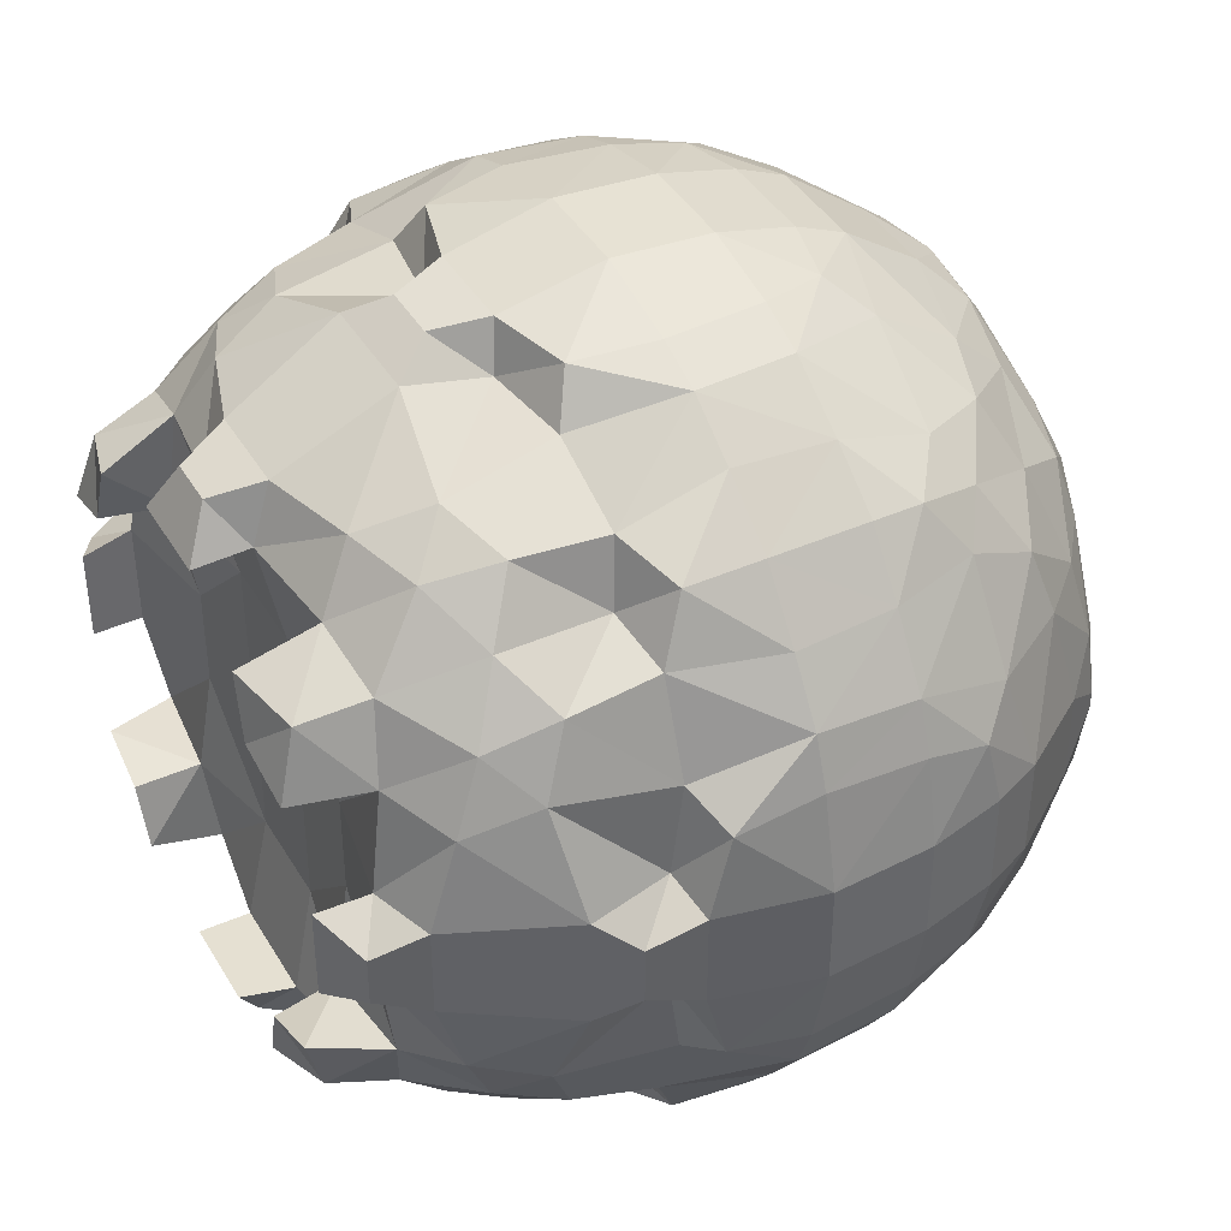
<metadata>
{"format":"obj","ext":"obj","renderer":"f3d","projection":"perspective","resolution":1024,"background":"white","views":[{"elev":41.0,"azim":151.7,"up":"+Z"}]}
</metadata>
<code>
o Cone
v -0.1577 -0.1276 0.4524
v -0.1729 -0.05593 0.4586
v -0.0861 -0.149 0.4601
v 0.02576 -0.16 0.464
v -0.0861 -0.05593 0.4798
v 0.02576 -0.05593 0.4875
v 0.1161 -0.1424 0.4576
v 0.1417 -0.0535 0.4618
v 0.201 -0.03243 0.4512
v -0.1569 -0.4533 0.1295
v -0.1723 -0.4592 0.05593
v -0.0861 -0.4611 0.151
v 0.02576 -0.4644 0.1604
v -0.0861 -0.4809 0.05593
v 0.02576 -0.4879 0.05593
v 0.1161 -0.4576 0.142
v 0.1417 -0.4618 0.0535
v 0.201 -0.4512 0.03243
v -0.3712 -0.2328 0.2331
v -0.1446 -0.3371 0.337
v -0.2655 -0.2375 0.3451
v -0.1883 -0.2767 0.3588
v -0.2661 -0.3453 0.2377
v -0.1883 -0.3597 0.2769
v -0.3031 -0.2724 0.2727
v -0.2192 -0.3121 0.3123
v -0.3666 -0.006658 0.3366
v -0.3856 -0.1678 0.254
v -0.3947 -0.04874 0.2871
v -0.2867 -0.1678 0.362
v -0.1962 -0.1661 0.4182
v -0.3179 -0.04874 0.3702
v -0.2288 -0.05593 0.434
v -0.3426 -0.1678 0.3099
v -0.3606 -0.08123 0.3293
v -0.3855 -0.2536 0.1678
v -0.3666 -0.3366 0.008571
v -0.3946 -0.2869 0.04989
v -0.2869 -0.3629 0.1678
v -0.1957 -0.4195 0.1672
v -0.3428 -0.3095 0.1678
v -0.3177 -0.3708 0.04989
v -0.2282 -0.4347 0.05593
v -0.3602 -0.3291 0.08315
v -0.4278 -0.1678 0.1678
v -0.4804 -0.02741 0.1211
v -0.4601 -0.06119 0.1622
v -0.4804 -0.1211 0.02851
v -0.46 -0.1622 0.06185
v -0.4855 -0.06119 0.06185
v -0.4756 -0.102 0.1031
v -0.0861 -0.3443 0.344
v 0.02576 -0.3491 0.3487
v -0.0861 -0.2797 0.3915
v 0.02576 -0.2797 0.4005
v -0.0861 -0.3928 0.2797
v 0.02576 -0.4012 0.2797
v 0.1083 -0.3435 0.3431
v 0.1377 -0.2755 0.3666
v 0.2304 -0.2527 0.3564
v 0.1377 -0.3668 0.2755
v 0.2304 -0.3564 0.2527
v 0.1486 -0.2941 0.2941
v 0.2677 -0.294 0.294
v -0.0861 -0.2049 0.439
v 0.02576 -0.2159 0.4433
v 0.1378 -0.1729 0.4062
v 0.2604 -0.1787 0.3794
v 0.1525 -0.07215 0.4094
v 0.2428 -0.0642 0.4251
v 0.305 -0.2233 0.3353
v -0.0861 -0.4401 0.2069
v 0.02576 -0.4436 0.2163
v 0.1378 -0.4062 0.1727
v 0.2604 -0.3794 0.1787
v 0.305 -0.3353 0.2233
v 0.1525 -0.4094 0.07215
v 0.2428 -0.4251 0.06421
v 0.3655 -0.2538 0.2538
v 0.4375 -0.2368 0.2368
v 0.337 -0.1487 0.352
v 0.369 -0.05105 0.3569
v 0.4247 -0.02752 0.3393
v 0.3763 -0.1719 0.2833
v 0.4596 -0.1589 0.2504
v 0.3928 -0.05974 0.2937
v 0.4529 -0.05227 0.2849
v 0.337 -0.352 0.1487
v 0.3788 -0.2833 0.1722
v 0.4595 -0.2504 0.1593
v 0.369 -0.3569 0.05105
v 0.4247 -0.3393 0.02752
v 0.3956 -0.2937 0.05974
v 0.4529 -0.2849 0.05227
v 0.3903 -0.1734 0.1739
v 0.4625 -0.181 0.1814
v 0.3668 -0.05593 0.1678
v 0.3718 -0.1678 0.05593
v 0.3664 -0.05593 0.05593
v -0.1729 0.05593 0.4585
v -0.1577 0.1276 0.4524
v -0.0861 0.05593 0.4798
v 0.02576 0.05593 0.4875
v -0.0861 0.149 0.4601
v 0.02576 0.16 0.464
v 0.1417 0.0535 0.4618
v 0.201 0.03243 0.4512
v 0.1161 0.1424 0.4576
v -0.3666 0.006657 0.3366
v -0.3947 0.04874 0.2871
v -0.3856 0.1678 0.254
v -0.3179 0.04874 0.3702
v -0.2288 0.05593 0.434
v -0.2867 0.1678 0.362
v -0.1962 0.1661 0.4182
v -0.3606 0.08123 0.3293
v -0.3426 0.1678 0.3099
v -0.3712 0.2328 0.2331
v -0.2655 0.2375 0.3451
v -0.1883 0.2767 0.3588
v -0.1446 0.3371 0.337
v -0.3031 0.2724 0.2727
v -0.2192 0.3121 0.3123
v -0.2661 0.3453 0.2377
v -0.1883 0.3597 0.2769
v -0.4804 0.02741 0.1211
v -0.4601 0.06119 0.1622
v -0.4278 0.1678 0.1678
v -0.4855 0.06119 0.06185
v -0.4756 0.102 0.1031
v -0.4804 0.1211 0.02851
v -0.46 0.1622 0.06185
v -0.3855 0.2536 0.1678
v -0.3946 0.2869 0.04988
v -0.3666 0.3366 0.008566
v -0.3428 0.3095 0.1678
v -0.2869 0.3629 0.1678
v -0.1957 0.4195 0.1672
v -0.3602 0.3291 0.08314
v -0.3177 0.3708 0.04988
v -0.2282 0.4347 0.05593
v -0.0861 0.2049 0.439
v 0.02576 0.2159 0.4433
v 0.1525 0.07215 0.4094
v 0.2428 0.0642 0.4251
v 0.1378 0.1729 0.4062
v 0.2604 0.1787 0.3794
v 0.305 0.2233 0.3353
v -0.0861 0.2797 0.3915
v 0.02576 0.2797 0.4004
v -0.0861 0.3443 0.344
v 0.02576 0.3491 0.3487
v -0.0861 0.3928 0.2797
v 0.02576 0.4012 0.2797
v 0.1377 0.2755 0.3666
v 0.2304 0.2527 0.3564
v 0.1083 0.3435 0.3431
v 0.1486 0.2941 0.2941
v 0.2677 0.294 0.294
v 0.1377 0.3668 0.2755
v 0.2304 0.3564 0.2527
v -0.0861 0.4401 0.2069
v 0.02576 0.4436 0.2163
v 0.305 0.3353 0.2233
v 0.1378 0.4062 0.1727
v 0.2604 0.3794 0.1787
v 0.1525 0.4094 0.07215
v 0.2428 0.4251 0.06421
v -0.1569 0.4533 0.1295
v -0.1723 0.4592 0.05593
v -0.0861 0.4611 0.151
v 0.02576 0.4644 0.1604
v -0.0861 0.4809 0.05593
v 0.02576 0.4879 0.05593
v 0.1161 0.4576 0.142
v 0.1417 0.4618 0.0535
v 0.201 0.4512 0.03243
v 0.369 0.05105 0.3569
v 0.4247 0.02752 0.3393
v 0.337 0.1487 0.352
v 0.3928 0.05974 0.2937
v 0.4529 0.05227 0.2849
v 0.3763 0.1719 0.2833
v 0.4596 0.1589 0.2504
v 0.3655 0.2538 0.2538
v 0.4375 0.2368 0.2368
v 0.3668 0.05593 0.1678
v 0.3903 0.1734 0.1739
v 0.4625 0.181 0.1814
v 0.3664 0.05593 0.05593
v 0.3718 0.1678 0.05593
v 0.3788 0.2833 0.1722
v 0.4595 0.2504 0.1593
v 0.337 0.352 0.1487
v 0.3956 0.2937 0.05974
v 0.4529 0.2849 0.05227
v 0.369 0.3569 0.05105
v 0.4247 0.3393 0.02752
v -0.1723 -0.4592 -0.05593
v -0.1569 -0.4533 -0.1295
v -0.0861 -0.4809 -0.05593
v 0.02576 -0.4879 -0.05593
v -0.0861 -0.4611 -0.151
v 0.02576 -0.4644 -0.1604
v 0.1417 -0.4618 -0.0535
v 0.201 -0.4512 -0.03243
v 0.1161 -0.4576 -0.142
v -0.3666 -0.3366 -0.00857
v -0.3946 -0.2869 -0.04989
v -0.3855 -0.2536 -0.1678
v -0.3177 -0.3708 -0.04989
v -0.2282 -0.4347 -0.05593
v -0.3602 -0.3291 -0.08315
v -0.2869 -0.3629 -0.1678
v -0.1957 -0.4195 -0.1672
v -0.3428 -0.3095 -0.1678
v -0.4804 -0.1211 -0.02851
v -0.46 -0.1622 -0.06185
v -0.4855 -0.06119 -0.06185
v -0.4756 -0.102 -0.1031
v -0.4278 -0.1678 -0.1678
v -0.4804 -0.02741 -0.1211
v -0.4601 -0.06119 -0.1622
v -0.3712 -0.2328 -0.2331
v -0.2661 -0.3453 -0.2377
v -0.1883 -0.3597 -0.2769
v -0.3031 -0.2724 -0.2727
v -0.2192 -0.3121 -0.3123
v -0.1446 -0.3371 -0.337
v -0.2655 -0.2375 -0.3451
v -0.1883 -0.2767 -0.3588
v -0.3856 -0.1678 -0.254
v -0.3947 -0.04874 -0.2871
v -0.3666 -0.006654 -0.3366
v -0.3426 -0.1678 -0.3099
v -0.3606 -0.08123 -0.3293
v -0.2867 -0.1678 -0.362
v -0.1962 -0.1661 -0.4182
v -0.3179 -0.04874 -0.3702
v -0.2288 -0.05593 -0.434
v -0.0861 -0.4401 -0.2069
v 0.02576 -0.4436 -0.2163
v 0.1525 -0.4094 -0.07215
v 0.2428 -0.4251 -0.0642
v 0.1378 -0.4062 -0.1727
v 0.2604 -0.3794 -0.1787
v 0.305 -0.3353 -0.2233
v -0.0861 -0.3928 -0.2797
v 0.02576 -0.4012 -0.2797
v -0.0861 -0.3443 -0.344
v 0.02576 -0.3491 -0.3487
v -0.0861 -0.2797 -0.3915
v 0.02576 -0.2797 -0.4004
v 0.1377 -0.3668 -0.2755
v 0.2304 -0.3564 -0.2527
v 0.1486 -0.2941 -0.2941
v 0.2677 -0.294 -0.294
v 0.1083 -0.3435 -0.3431
v 0.1377 -0.2755 -0.3666
v 0.2304 -0.2527 -0.3564
v -0.0861 -0.2049 -0.439
v 0.02576 -0.2159 -0.4433
v 0.305 -0.2233 -0.3353
v 0.1378 -0.1729 -0.4062
v 0.2604 -0.1787 -0.3794
v 0.1525 -0.07215 -0.4094
v 0.2428 -0.06421 -0.4251
v -0.1577 -0.1276 -0.4524
v -0.1729 -0.05593 -0.4585
v -0.0861 -0.149 -0.4601
v 0.02576 -0.16 -0.464
v -0.0861 -0.05593 -0.4798
v 0.02576 -0.05593 -0.4875
v 0.1161 -0.1424 -0.4576
v 0.1417 -0.0535 -0.4618
v 0.201 -0.03243 -0.4512
v 0.369 -0.3569 -0.05105
v 0.4247 -0.3393 -0.02752
v 0.3956 -0.2937 -0.05974
v 0.4529 -0.2849 -0.05227
v 0.337 -0.352 -0.1487
v 0.3788 -0.2833 -0.1722
v 0.4595 -0.2504 -0.1593
v 0.3718 -0.1678 -0.05593
v 0.3664 -0.05593 -0.05593
v 0.3903 -0.1734 -0.1739
v 0.4625 -0.181 -0.1814
v 0.3668 -0.05593 -0.1678
v 0.3655 -0.2538 -0.2538
v 0.4375 -0.2368 -0.2368
v 0.3763 -0.1719 -0.2833
v 0.4596 -0.1589 -0.2504
v 0.3928 -0.05974 -0.2937
v 0.4529 -0.05227 -0.2849
v 0.337 -0.1487 -0.352
v 0.369 -0.05105 -0.3569
v 0.4247 -0.02752 -0.3393
v -0.4855 0.06119 -0.06185
v -0.4756 0.102 -0.1031
v -0.4804 0.1211 -0.0285
v -0.46 0.1622 -0.06185
v -0.4804 0.02741 -0.1211
v -0.4601 0.06119 -0.1622
v -0.4278 0.1678 -0.1678
v -0.3946 0.2869 -0.04988
v -0.3666 0.3366 -0.008565
v -0.3855 0.2536 -0.1678
v -0.3602 0.3291 -0.08314
v -0.3177 0.3708 -0.04988
v -0.2282 0.4347 -0.05593
v -0.3428 0.3095 -0.1678
v -0.2869 0.3629 -0.1678
v -0.1957 0.4195 -0.1672
v -0.3947 0.04874 -0.2871
v -0.3856 0.1678 -0.254
v -0.3666 0.006654 -0.3366
v -0.3606 0.08123 -0.3293
v -0.3426 0.1678 -0.3099
v -0.3179 0.04874 -0.3702
v -0.2288 0.05593 -0.434
v -0.2867 0.1678 -0.362
v -0.1962 0.1661 -0.4182
v -0.3712 0.2328 -0.2331
v -0.3031 0.2724 -0.2727
v -0.2192 0.3121 -0.3123
v -0.2661 0.3453 -0.2377
v -0.1883 0.3597 -0.2769
v -0.2655 0.2375 -0.3451
v -0.1883 0.2767 -0.3588
v -0.1446 0.3371 -0.337
v -0.0861 0.4401 -0.2069
v 0.02576 0.4436 -0.2163
v 0.1525 0.4094 -0.07215
v 0.2428 0.4251 -0.0642
v 0.305 0.3353 -0.2233
v 0.1378 0.4062 -0.1727
v 0.2604 0.3794 -0.1787
v -0.0861 0.2049 -0.439
v 0.02576 0.2159 -0.4433
v 0.305 0.2233 -0.3353
v 0.1525 0.07215 -0.4094
v 0.2428 0.0642 -0.4251
v 0.1378 0.1729 -0.4062
v 0.2604 0.1787 -0.3794
v -0.0861 0.3928 -0.2797
v 0.02576 0.4012 -0.2797
v -0.0861 0.2797 -0.3915
v 0.02576 0.2797 -0.4004
v -0.0861 0.3443 -0.344
v 0.02576 0.3491 -0.3487
v 0.1486 0.2941 -0.2941
v 0.2677 0.294 -0.294
v 0.1377 0.3668 -0.2755
v 0.2304 0.3564 -0.2527
v 0.1377 0.2755 -0.3666
v 0.2304 0.2527 -0.3564
v 0.1083 0.3435 -0.3431
v -0.1723 0.4592 -0.05593
v -0.1569 0.4533 -0.1295
v -0.0861 0.4809 -0.05593
v 0.02576 0.4879 -0.05593
v -0.0861 0.4611 -0.151
v 0.02576 0.4644 -0.1604
v 0.1417 0.4618 -0.0535
v 0.201 0.4512 -0.03243
v 0.1161 0.4576 -0.142
v -0.1729 0.05593 -0.4585
v -0.1577 0.1276 -0.4524
v -0.0861 0.05593 -0.4798
v 0.02576 0.05593 -0.4875
v -0.0861 0.1489 -0.4601
v 0.02576 0.16 -0.464
v 0.1417 0.0535 -0.4618
v 0.201 0.03243 -0.4512
v 0.1161 0.1424 -0.4576
v 0.3664 0.05593 -0.05593
v 0.3718 0.1678 -0.05593
v 0.3668 0.05593 -0.1678
v 0.3903 0.1734 -0.1739
v 0.4625 0.181 -0.1814
v 0.3956 0.2937 -0.05974
v 0.4529 0.2849 -0.05227
v 0.369 0.3569 -0.05105
v 0.4247 0.3393 -0.02752
v 0.3788 0.2833 -0.1722
v 0.4595 0.2504 -0.1593
v 0.337 0.352 -0.1487
v 0.3928 0.05974 -0.2937
v 0.4529 0.05227 -0.2849
v 0.3763 0.1719 -0.2833
v 0.4596 0.1589 -0.2504
v 0.369 0.05105 -0.3569
v 0.4247 0.02752 -0.3393
v 0.337 0.1487 -0.352
v 0.3655 0.2538 -0.2538
v 0.4375 0.2368 -0.2368
f 3 6 5
f 7 6 4
f 12 15 13
f 15 16 13
f 23 26 25
f 21 26 22
f 20 26 24
f 30 33 32
f 30 35 34
f 39 43 40
f 39 44 42
f 48 51 50
f 46 51 47
f 45 51 49
f 23 40 24
f 23 41 39
f 28 47 45
f 36 49 38
f 21 31 30
f 21 34 25
f 28 35 29
f 27 35 32
f 37 44 38
f 36 44 41
f 19 34 28
f 19 41 25
f 19 45 36
f 53 54 52
f 56 53 52
f 62 63 61
f 63 60 59
f 63 58 61
f 68 69 67
f 77 75 74
f 56 73 57
f 74 62 61
f 76 62 75
f 54 66 65
f 60 67 59
f 71 60 64
f 58 55 53
f 57 58 53
f 59 66 55
f 73 61 57
f 1 33 31
f 65 4 3
f 69 9 8
f 69 7 67
f 66 7 4
f 10 43 11
f 13 72 12
f 18 77 17
f 77 16 17
f 16 73 13
f 1 5 2
f 10 14 12
f 20 54 22
f 20 56 52
f 22 65 31
f 24 72 56
f 10 72 40
f 1 65 3
f 86 83 82
f 86 81 84
f 92 93 91
f 93 88 91
f 98 97 95
f 89 80 79
f 85 95 84
f 97 84 95
f 80 84 79
f 95 90 89
f 98 89 93
f 96 80 90
f 103 104 102
f 103 108 105
f 113 114 112
f 114 116 112
f 123 124 122
f 123 119 120
f 121 123 120
f 130 131 129
f 130 126 127
f 128 130 127
f 141 137 138
f 137 139 136
f 111 127 110
f 138 124 125
f 124 136 122
f 133 132 128
f 115 119 114
f 119 117 114
f 116 111 110
f 116 109 112
f 139 135 134
f 139 133 136
f 117 118 111
f 136 118 122
f 118 128 111
f 144 147 146
f 149 152 151
f 152 153 151
f 158 161 160
f 156 158 155
f 158 157 155
f 166 167 165
f 163 153 154
f 161 165 160
f 164 161 159
f 143 149 142
f 146 156 155
f 148 156 147
f 150 157 152
f 157 154 152
f 143 155 150
f 160 163 154
f 174 171 172
f 175 174 172
f 101 113 100
f 105 142 104
f 107 144 106
f 144 108 106
f 108 143 105
f 169 141 138
f 162 172 171
f 167 177 176
f 167 175 165
f 163 175 172
f 102 101 100
f 149 121 120
f 153 121 151
f 142 120 115
f 162 125 153
f 173 169 171
f 162 169 138
f 142 101 104
f 179 181 178
f 181 180 178
f 191 187 190
f 195 198 197
f 195 194 192
f 188 184 183
f 187 183 181
f 186 192 185
f 183 186 185
f 193 188 192
f 191 192 188
f 189 186 184
f 203 202 201
f 202 207 205
f 214 212 211
f 213 214 211
f 220 217 219
f 222 220 219
f 220 221 218
f 228 225 227
f 230 228 227
f 228 229 226
f 240 237 239
f 236 237 235
f 225 215 214
f 216 225 214
f 223 232 221
f 218 210 209
f 238 230 237
f 235 230 227
f 213 208 209
f 210 213 209
f 236 232 233
f 234 236 233
f 235 224 232
f 224 216 210
f 221 224 210
f 243 246 244
f 252 251 250
f 248 251 249
f 256 255 254
f 256 260 257
f 258 256 254
f 266 265 264
f 248 242 241
f 245 255 246
f 255 247 246
f 262 252 261
f 264 260 259
f 260 263 257
f 253 258 251
f 249 258 254
f 262 259 253
f 242 254 245
f 273 270 272
f 273 274 271
f 240 268 238
f 261 271 262
f 266 276 267
f 274 266 264
f 262 274 264
f 212 200 199
f 241 204 203
f 243 206 205
f 207 243 205
f 242 207 204
f 200 201 199
f 252 229 231
f 229 248 226
f 261 231 238
f 226 241 215
f 272 268 269
f 241 200 215
f 268 261 238
f 279 278 277
f 281 279 277
f 288 284 286
f 293 297 294
f 295 293 291
f 282 290 283
f 292 286 287
f 291 288 286
f 283 286 282
f 282 284 279
f 291 290 289
f 290 287 283
f 300 299 298
f 299 302 298
f 299 304 303
f 310 312 309
f 308 312 311
f 321 320 319
f 317 321 319
f 326 325 324
f 325 328 324
f 325 330 329
f 303 315 314
f 313 326 312
f 311 326 324
f 301 307 304
f 328 322 321
f 318 328 321
f 306 308 305
f 308 307 305
f 315 317 314
f 317 316 314
f 323 318 315
f 311 323 307
f 304 323 315
f 337 333 334
f 344 341 343
f 350 347 349
f 350 345 346
f 354 351 353
f 356 351 352
f 357 351 355
f 332 345 331
f 354 336 337
f 354 335 352
f 347 339 338
f 356 343 355
f 356 340 344
f 357 348 350
f 357 346 353
f 355 339 348
f 353 332 336
f 361 362 360
f 366 361 364
f 371 370 369
f 375 370 372
f 320 368 367
f 372 338 339
f 374 341 342
f 375 341 373
f 375 339 343
f 310 359 313
f 363 331 362
f 365 333 364
f 366 333 336
f 366 332 363
f 330 347 329
f 345 330 327
f 329 338 322
f 331 327 313
f 360 359 358
f 368 369 367
f 359 331 313
f 338 368 322
f 378 377 376
f 384 381 383
f 387 381 385
f 393 388 389
f 394 388 392
f 379 391 380
f 390 378 388
f 396 385 386
f 379 386 385
f 385 377 379
f 396 390 395
f 396 380 391
f 14 202 15
f 17 206 18
f 15 205 17
f 38 208 37
f 211 43 42
f 217 49 48
f 50 217 48
f 208 42 37
f 49 209 38
f 199 14 11
f 11 212 199
f 206 78 18
f 91 278 92
f 280 93 94
f 278 94 92
f 284 99 98
f 279 98 93
f 132 300 131
f 129 300 298
f 134 306 305
f 141 309 140
f 140 306 135
f 132 305 301
f 361 173 174
f 365 176 177
f 364 174 176
f 173 358 170
f 170 310 141
f 365 168 334
f 377 190 376
f 381 196 195
f 384 197 198
f 384 196 382
f 381 191 377
f 109 29 27
f 47 126 46
f 126 50 46
f 33 112 32
f 32 109 27
f 110 47 29
f 6 102 5
f 9 106 8
f 6 106 103
f 5 100 2
f 2 113 33
f 145 9 70
f 302 223 222
f 219 302 222
f 314 234 233
f 319 240 239
f 316 239 234
f 223 314 233
f 370 272 369
f 374 275 373
f 373 273 370
f 367 272 269
f 320 269 240
f 374 267 276
f 82 179 178
f 182 86 181
f 87 179 83
f 190 97 99
f 97 181 86
f 378 285 288
f 293 389 388
f 393 296 392
f 393 294 297
f 388 288 293
f 81 70 68
f 71 81 68
f 88 76 75
f 78 88 75
f 79 71 64
f 76 79 64
f 145 180 147
f 180 148 147
f 164 194 166
f 194 168 166
f 148 185 159
f 185 164 159
f 247 281 246
f 244 281 277
f 267 295 265
f 263 295 291
f 263 289 257
f 247 289 282
f 387 335 337
f 387 334 383
f 394 342 344
f 394 340 390
f 395 340 352
f 395 335 385
f 70 178 145
f 342 296 267
f 244 91 78
f 197 334 168
f 50 298 219
f 376 99 285
f 3 4 6
f 7 8 6
f 12 14 15
f 15 17 16
f 23 24 26
f 21 25 26
f 20 22 26
f 30 31 33
f 30 32 35
f 39 42 43
f 39 41 44
f 48 49 51
f 46 50 51
f 45 47 51
f 23 39 40
f 23 25 41
f 28 29 47
f 36 45 49
f 21 22 31
f 21 30 34
f 28 34 35
f 27 29 35
f 37 42 44
f 36 38 44
f 19 25 34
f 19 36 41
f 19 28 45
f 53 55 54
f 56 57 53
f 62 64 63
f 63 64 60
f 63 59 58
f 68 70 69
f 77 78 75
f 56 72 73
f 74 75 62
f 76 64 62
f 54 55 66
f 60 68 67
f 71 68 60
f 58 59 55
f 57 61 58
f 59 67 66
f 73 74 61
f 1 2 33
f 65 66 4
f 69 70 9
f 69 8 7
f 66 67 7
f 10 40 43
f 13 73 72
f 18 78 77
f 77 74 16
f 16 74 73
f 1 3 5
f 10 11 14
f 20 52 54
f 20 24 56
f 22 54 65
f 24 40 72
f 10 12 72
f 1 31 65
f 86 87 83
f 86 82 81
f 92 94 93
f 93 89 88
f 98 99 97
f 89 90 80
f 85 96 95
f 97 86 84
f 80 85 84
f 95 96 90
f 98 95 89
f 96 85 80
f 103 105 104
f 103 106 108
f 113 115 114
f 114 117 116
f 123 125 124
f 123 122 119
f 121 125 123
f 130 132 131
f 130 129 126
f 128 132 130
f 141 140 137
f 137 140 139
f 111 128 127
f 138 137 124
f 124 137 136
f 133 134 132
f 115 120 119
f 119 122 117
f 116 117 111
f 116 110 109
f 139 140 135
f 139 134 133
f 117 122 118
f 136 133 118
f 118 133 128
f 144 145 147
f 149 150 152
f 152 154 153
f 158 159 161
f 156 159 158
f 158 160 157
f 166 168 167
f 163 162 153
f 161 166 165
f 164 166 161
f 143 150 149
f 146 147 156
f 148 159 156
f 150 155 157
f 157 160 154
f 143 146 155
f 160 165 163
f 174 173 171
f 175 176 174
f 101 115 113
f 105 143 142
f 107 145 144
f 144 146 108
f 108 146 143
f 169 170 141
f 162 163 172
f 167 168 177
f 167 176 175
f 163 165 175
f 102 104 101
f 149 151 121
f 153 125 121
f 142 149 120
f 162 138 125
f 173 170 169
f 162 171 169
f 142 115 101
f 179 182 181
f 181 183 180
f 191 188 187
f 195 196 198
f 195 197 194
f 188 189 184
f 187 188 183
f 186 193 192
f 183 184 186
f 193 189 188
f 191 195 192
f 189 193 186
f 203 204 202
f 202 204 207
f 214 215 212
f 213 216 214
f 220 218 217
f 222 223 220
f 220 223 221
f 228 226 225
f 230 231 228
f 228 231 229
f 240 238 237
f 236 239 237
f 225 226 215
f 216 227 225
f 223 233 232
f 218 221 210
f 238 231 230
f 235 237 230
f 213 211 208
f 210 216 213
f 236 235 232
f 234 239 236
f 235 227 224
f 224 227 216
f 221 232 224
f 243 245 246
f 252 253 251
f 248 250 251
f 256 257 255
f 256 259 260
f 258 259 256
f 266 267 265
f 248 249 242
f 245 254 255
f 255 257 247
f 262 253 252
f 264 265 260
f 260 265 263
f 253 259 258
f 249 251 258
f 262 264 259
f 242 249 254
f 273 271 270
f 273 275 274
f 240 269 268
f 261 270 271
f 266 275 276
f 274 275 266
f 262 271 274
f 212 215 200
f 241 242 204
f 243 244 206
f 207 245 243
f 242 245 207
f 200 203 201
f 252 250 229
f 229 250 248
f 261 252 231
f 226 248 241
f 272 270 268
f 241 203 200
f 268 270 261
f 279 280 278
f 281 282 279
f 288 285 284
f 293 296 297
f 295 296 293
f 282 289 290
f 292 291 286
f 291 293 288
f 283 287 286
f 282 286 284
f 291 292 290
f 290 292 287
f 300 301 299
f 299 303 302
f 299 301 304
f 310 313 312
f 308 309 312
f 321 322 320
f 317 318 321
f 326 327 325
f 325 329 328
f 325 327 330
f 303 304 315
f 313 327 326
f 311 312 326
f 301 305 307
f 328 329 322
f 318 324 328
f 306 309 308
f 308 311 307
f 315 318 317
f 317 319 316
f 323 324 318
f 311 324 323
f 304 307 323
f 337 336 333
f 344 342 341
f 350 348 347
f 350 349 345
f 354 352 351
f 356 355 351
f 357 353 351
f 332 346 345
f 354 353 336
f 354 337 335
f 347 348 339
f 356 344 343
f 356 352 340
f 357 355 348
f 357 350 346
f 355 343 339
f 353 346 332
f 361 363 362
f 366 363 361
f 371 372 370
f 375 373 370
f 320 322 368
f 372 371 338
f 374 373 341
f 375 343 341
f 375 372 339
f 310 358 359
f 363 332 331
f 365 334 333
f 366 364 333
f 366 336 332
f 330 349 347
f 345 349 330
f 329 347 338
f 331 345 327
f 360 362 359
f 368 371 369
f 359 362 331
f 338 371 368
f 378 379 377
f 384 382 381
f 387 383 381
f 393 392 388
f 394 390 388
f 379 390 391
f 390 379 378
f 396 395 385
f 379 380 386
f 385 381 377
f 396 391 390
f 396 386 380
f 14 201 202
f 17 205 206
f 15 202 205
f 38 209 208
f 211 212 43
f 217 218 49
f 50 219 217
f 208 211 42
f 49 218 209
f 199 201 14
f 11 43 212
f 206 244 78
f 91 277 278
f 280 279 93
f 278 280 94
f 284 285 99
f 279 284 98
f 132 301 300
f 129 131 300
f 134 135 306
f 141 310 309
f 140 309 306
f 132 134 305
f 361 360 173
f 365 364 176
f 364 361 174
f 173 360 358
f 170 358 310
f 365 177 168
f 377 191 190
f 381 382 196
f 384 383 197
f 384 198 196
f 381 195 191
f 109 110 29
f 47 127 126
f 126 129 50
f 33 113 112
f 32 112 109
f 110 127 47
f 6 103 102
f 9 107 106
f 6 8 106
f 5 102 100
f 2 100 113
f 145 107 9
f 302 303 223
f 219 298 302
f 314 316 234
f 319 320 240
f 316 319 239
f 223 303 314
f 370 273 272
f 374 276 275
f 373 275 273
f 367 369 272
f 320 367 269
f 374 342 267
f 82 83 179
f 182 87 86
f 87 182 179
f 190 187 97
f 97 187 181
f 378 376 285
f 293 294 389
f 393 297 296
f 393 389 294
f 388 378 288
f 81 82 70
f 71 84 81
f 88 89 76
f 78 91 88
f 79 84 71
f 76 89 79
f 145 178 180
f 180 183 148
f 164 192 194
f 194 197 168
f 148 183 185
f 185 192 164
f 247 282 281
f 244 246 281
f 267 296 295
f 263 265 295
f 263 291 289
f 247 257 289
f 387 385 335
f 387 337 334
f 394 392 342
f 394 344 340
f 395 390 340
f 395 352 335
f 70 82 178
f 342 392 296
f 244 277 91
f 197 383 334
f 50 129 298
f 376 190 99

</code>
